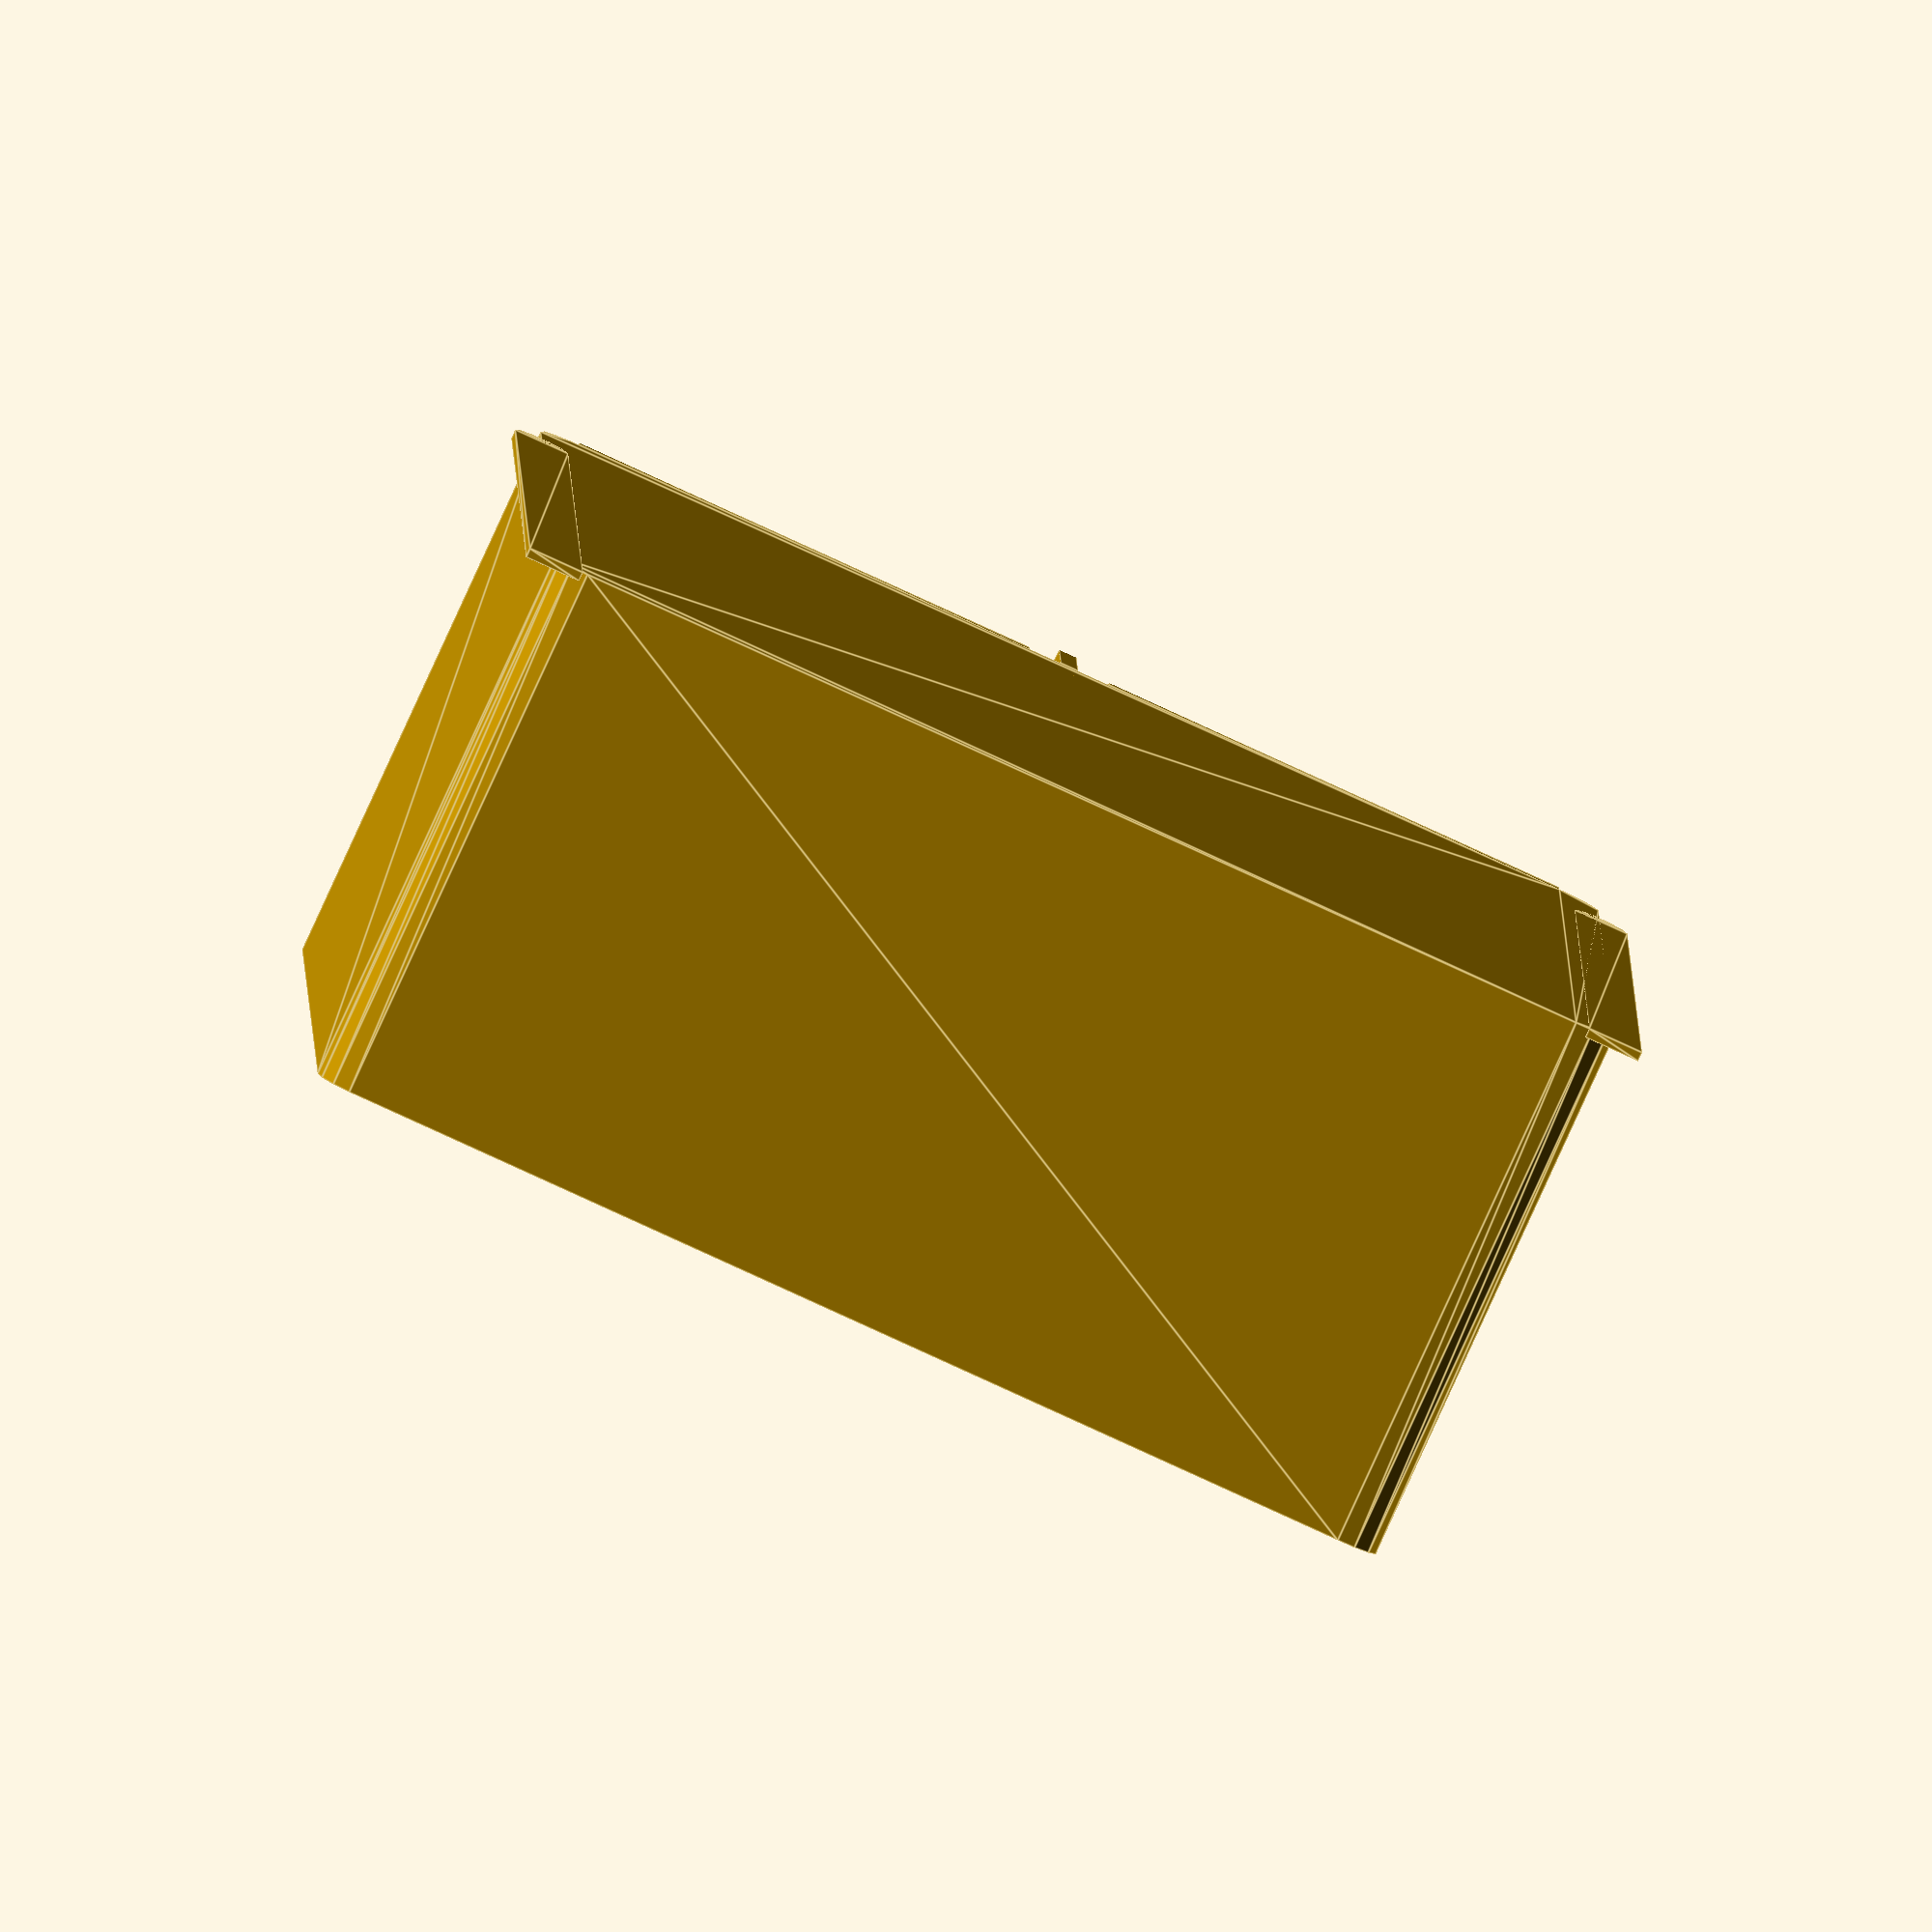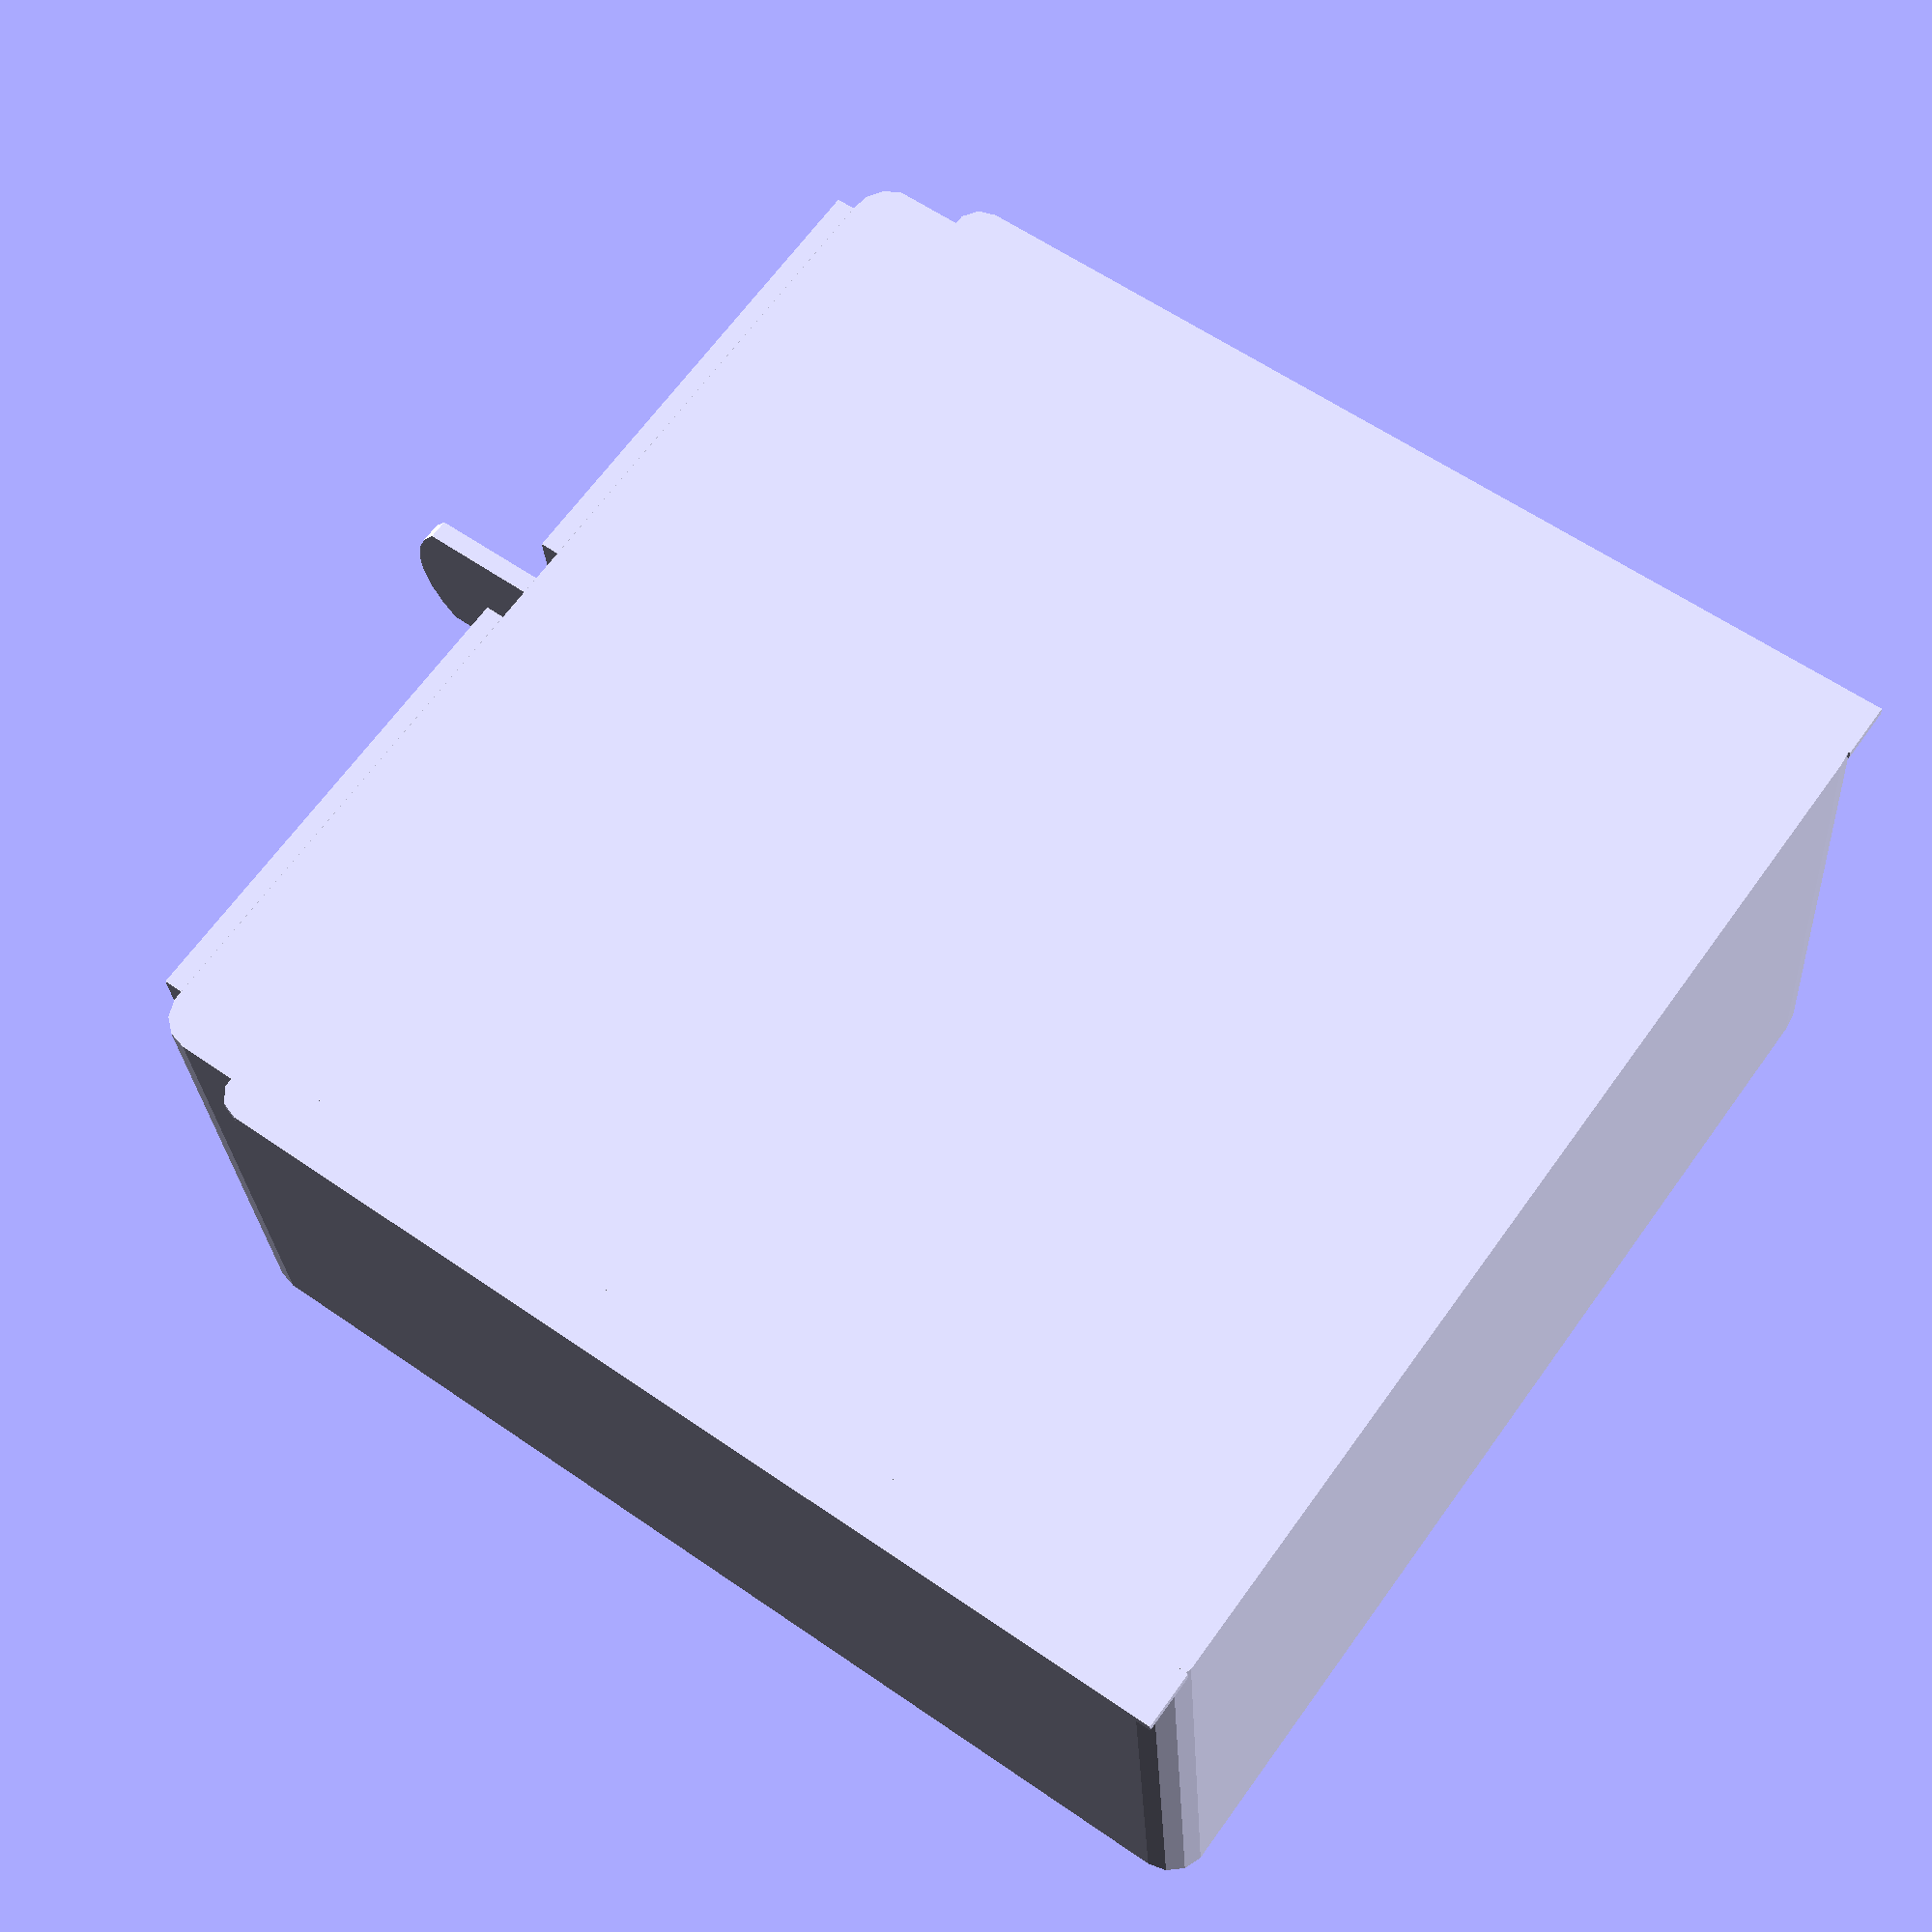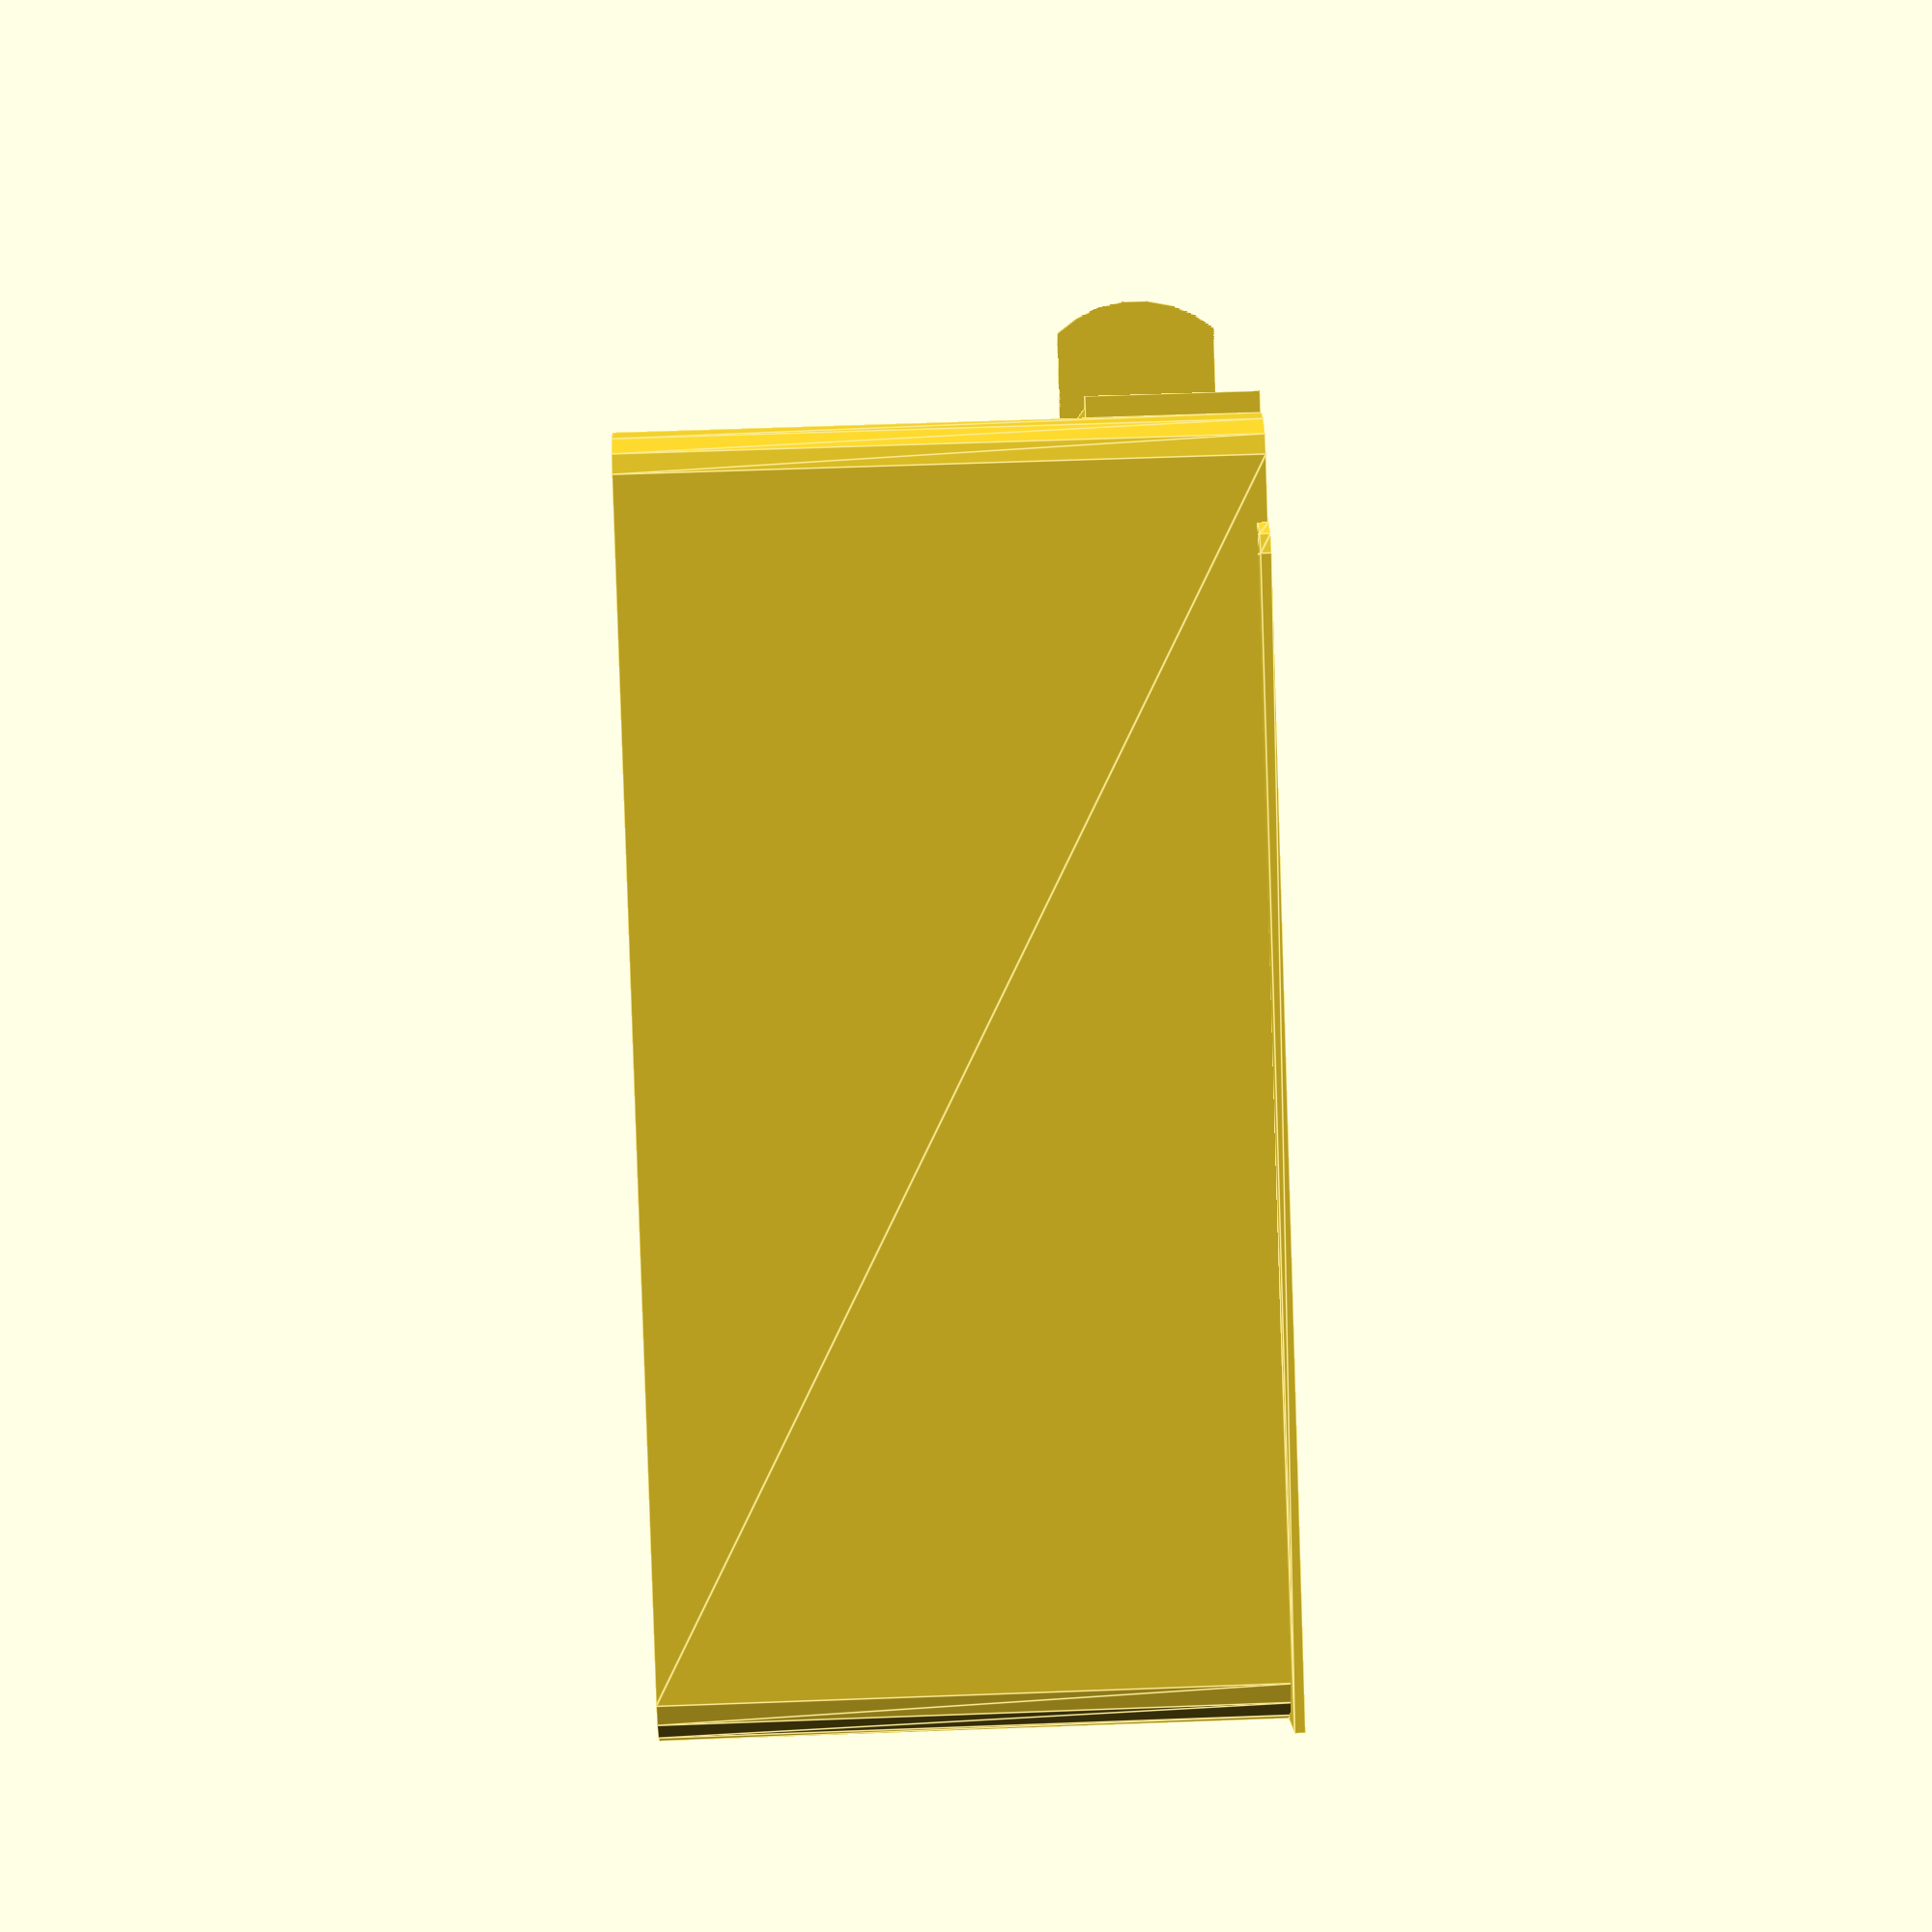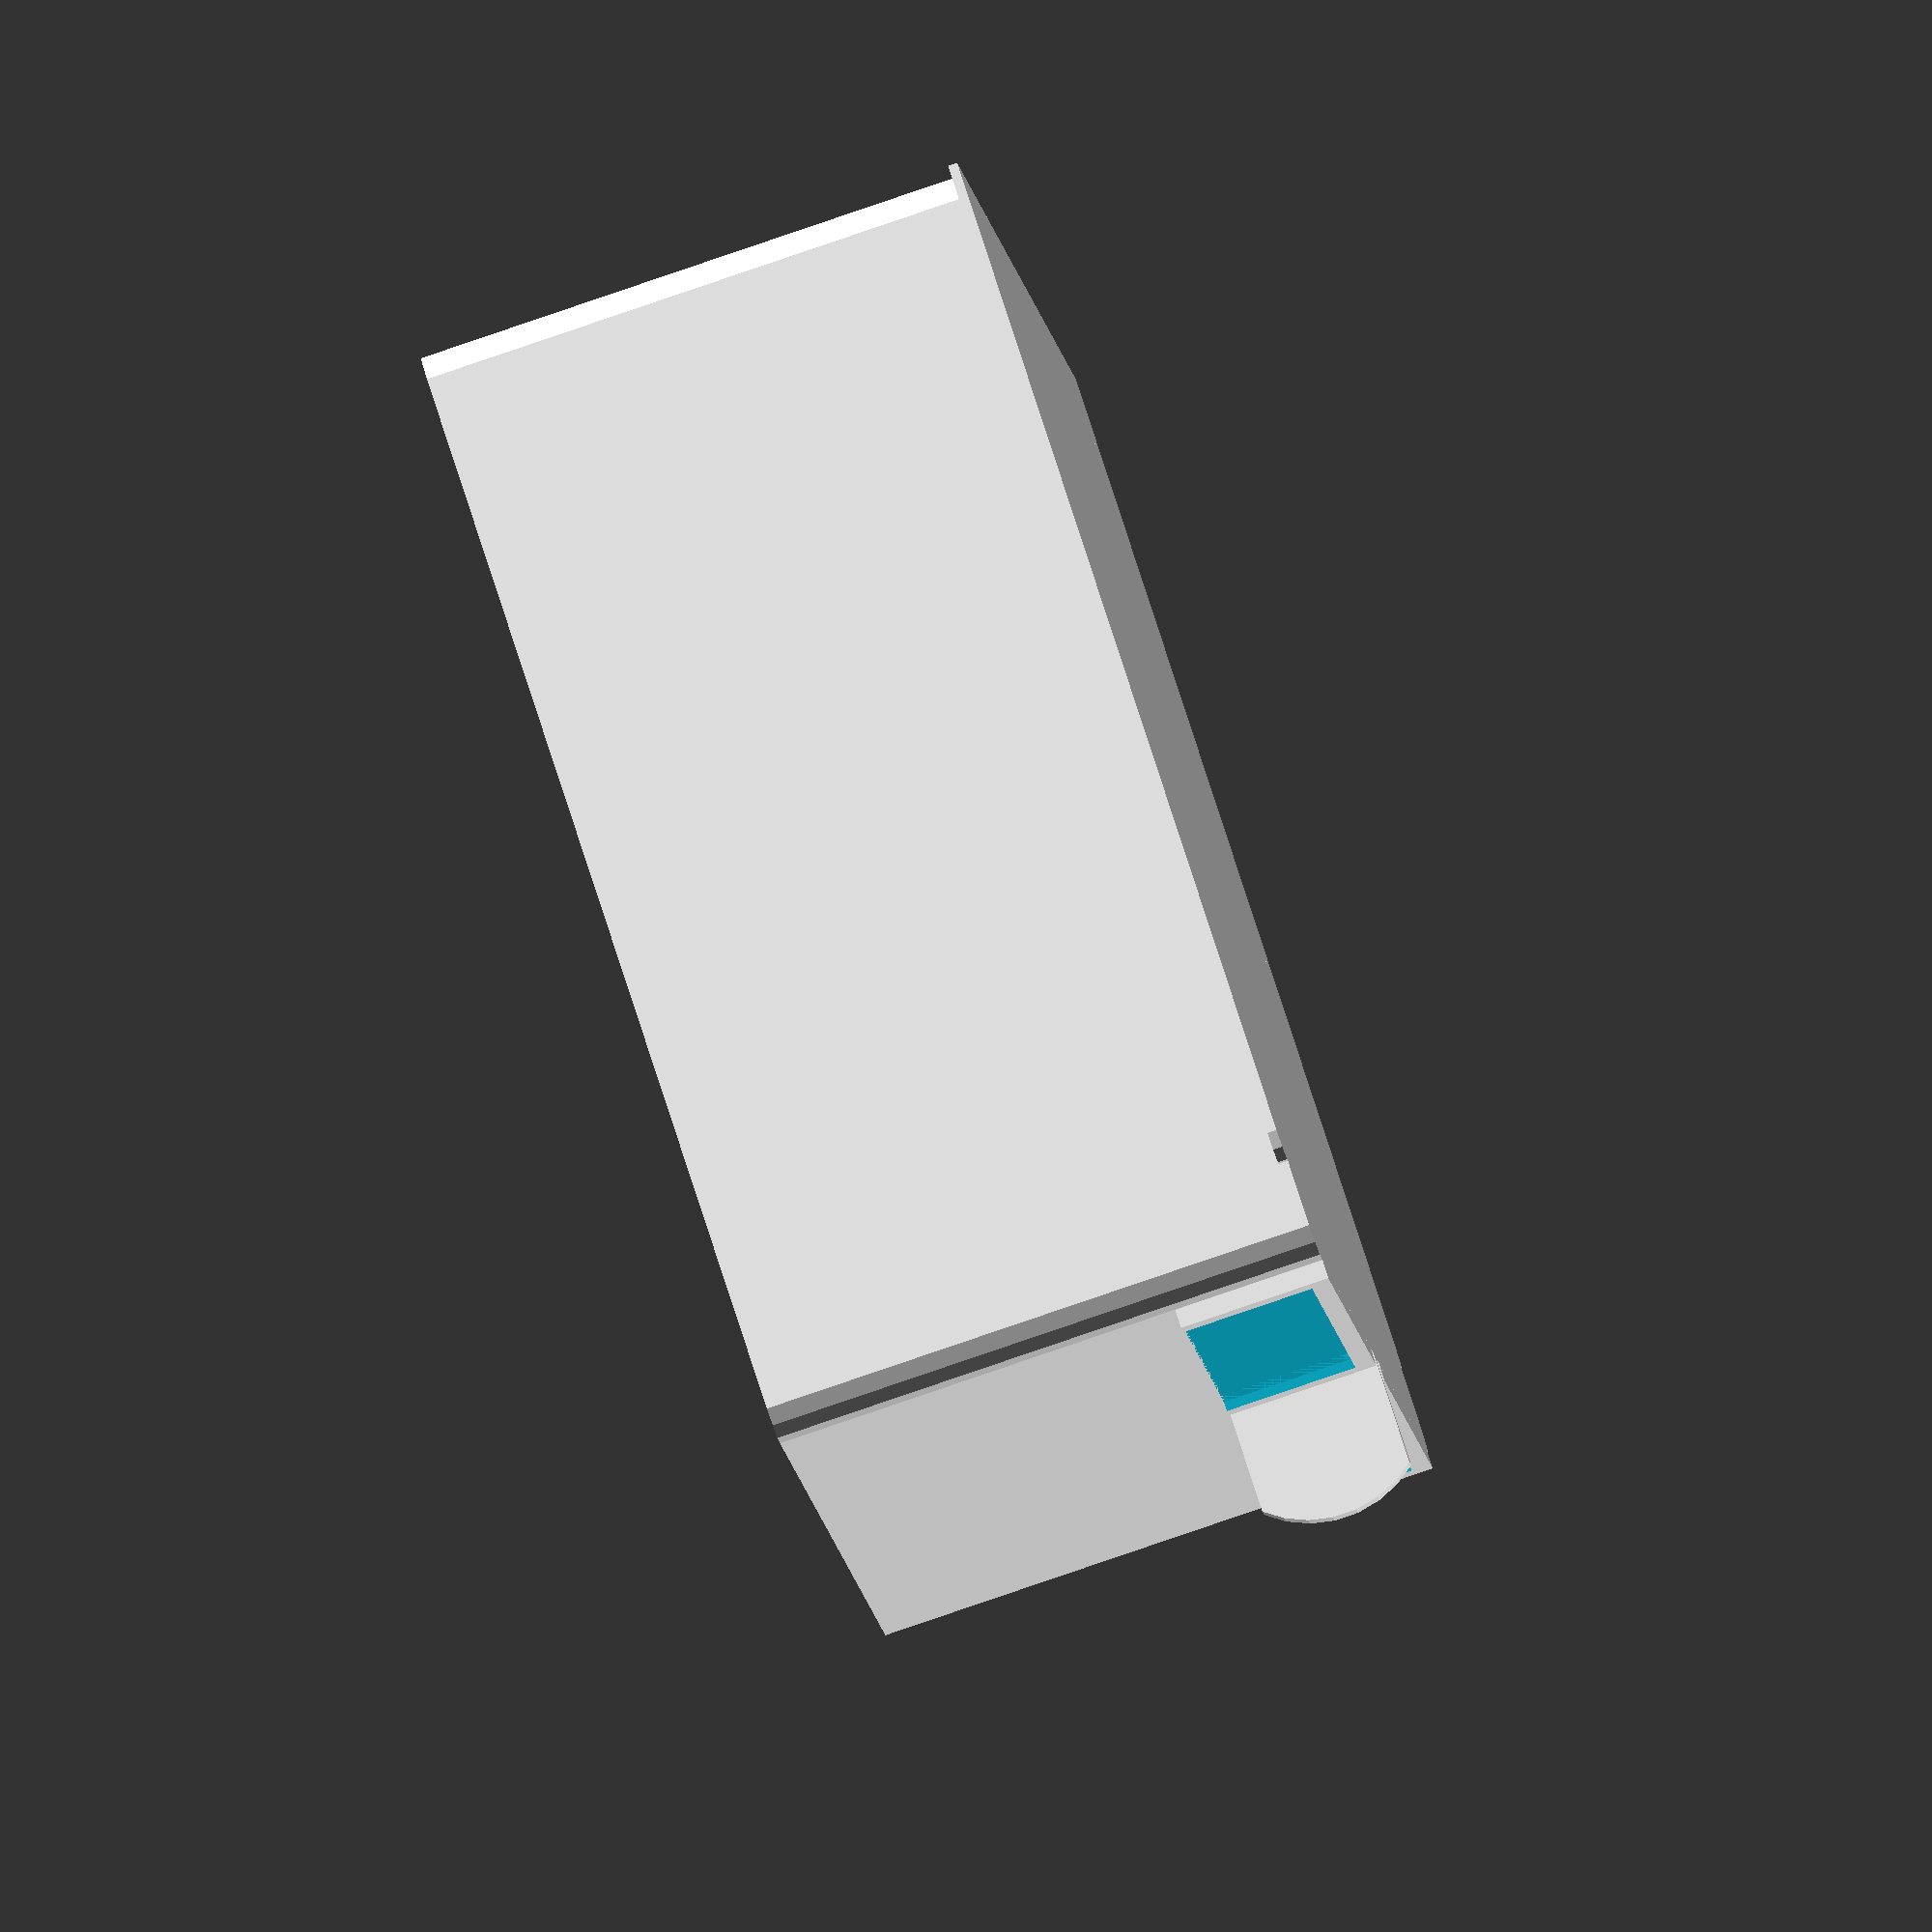
<openscad>
// Customizable Ultimate Drawer System Drawer
// Remixed from MarcElbichon's Ultimate Drawer System https://www.thingiverse.com/thing:2302575 (CC-BY 4.0)
// Copyright (C) 2019 by Brian Alano (and possibly others)
// Licensed under the Creative Commons Attribution-NonCommercial-ShareAlike 4.0 (CC-BY-NC-SA 4.0)

/* Design notes
// width is x dimension, across the face of the drawer
// depth is y dimension, front to back of the drawer
// height is z dimension
*/

/* Coding Style Guide 
 * User parameters and modules use underscores between words.
 * Other variable names use camel case.
 * Separate features into their own modules if they are more than a couple lines long.
 * All dimensions should be assigned to variables, usually global ones so they can be found easily.
 * Keep local modules local.
 * Keep local variables local.
 * Maintain Thingiverse Customizer compatibility.
 * Maintain backwards compatibility with MarcElbichon's Ultimate Drawer System 
   (https://www.thingiverse.com/thing:2302575). This means a 1Ux1Ux1U drawer 
   made with this program will work in MarcElbichon's shelf. 
*/

/* [Size] */
// units wide (actual drawer width is 131*U_wide - 10)
U_wide=1; // [1, 1.5]
// units deep (actual drawer depth is 130*U_deep - 10)
U_deep=1; // [1, 1.5]
// units high (actual drawer height is 20*U_high - 1)
U_high=3; // [1:15]

/* [Features] */
// What kind of drawer pull?
pull_style = "original"; // [original, ergonomic]
// modify the flange to allow for the drawer catch on the shelf?
drawer_catch = "no"; // [yes, no]
// include slots on the back of the drawer for the locking mechanism
rear_lock_slot = "no"; // [yes, no]

/* [Hidden] */
drawerUnit=[120, 120, 19];
shelfPadding=[11, 10, 1];

wallThickness = 1;
shelfUnit = [131, 130, 30];
shelf = [shelfUnit.x * U_wide, shelfUnit.y * U_deep, (shelfUnit.z - wallThickness*2) * U_high - wallThickness*2]; // reference dimension from shelf .scad file.
drawer = [shelf.x - shelfPadding.x, shelf.y - shelfPadding.y, shelf.z - shelfPadding.z];

cornerR = 4;
cornerD = cornerR * 2;
flangeR = 3;
flangeD = flangeR * 2;
flange = [3, d_to_y(U_deep)-10, 1];
pullD = 24.38;
pull = [2, pullD/2 + 2.8, 16];
label = [51, 2, 16];
labelSlot = [49, 1, 15];
labelWindow = [46, 1, 14];
catch = [flange.x * 0.4, d_to_y(U_deep) - 4, flange.z];
rearLockSlot = [26, 3.5, 8];

// utility variables
epsilon = 0.01;

// the spacing between drawings is 20, or drawerUnit.z + 1. so a 1U drawer is 19, a 2U drawer is 39, etc.
//FIXME replace with drawer[]
//FIXME put lock on bottom, not top.
function u_to_z(u) = (drawerUnit.z + shelfPadding.z) * u - shelfPadding.z;
function w_to_x(w) = (drawerUnit.x + shelfPadding.x) * w - shelfPadding.x;
function d_to_y(d) = (drawerUnit.y + shelfPadding.y) * d - shelfPadding.y;

module drawer() {
    module add() {
        // main body
        linear_extrude(u_to_z(U_high))
            roundtangle(width=w_to_x(U_wide), length=d_to_y(U_deep), radius=cornerR);
        // flanges
        linear_extrude(flange.z) 
            for (i = [1, -1]) {
                translate([w_to_x(U_wide)/2*i, -d_to_y(U_deep)/2] ) {
                    translate([-flange.x, 0]) square([flange.x*2, flange.y - flangeR]);
                    translate([0, flange.y - flangeR]) circle(r=flangeR);
                }
            }
        // pull
        translate([0, d_to_y(U_deep)/2, pull.z/2]) pull(style=pull_style);
        // label holders (positive part)
        for (i = [1, -1]) {
            translate([w_to_x(U_wide)/4*i, (d_to_y(U_deep) + label.y)/2 - epsilon, label.z/2]) cube([label.x, label.y + epsilon, label.z], center=true);
        }
        // rear lock pockets
        if (rear_lock_slot == "yes")
            for(j = [1:U_high])
                translate([0, -d_to_y(U_deep)/2, u_to_z(j)]) 
                    rearLockSlot();
    }
    
    module subtract() {
        // main cut, minus fillets
        cut = [w_to_x(U_wide) - wallThickness*2, d_to_y(U_deep) - wallThickness*2, u_to_z(U_high) - wallThickness - cornerR];
        translate([0, 0, u_to_z(U_high) - cut.z + epsilon]) 
            linear_extrude(cut.z + epsilon) roundtangle(cut.x, cut.y, cornerR);
        // fillet cut
       translate([0, 0, u_to_z(U_high) - cut.z]) 
            minkowski() {
                cube([cut.x - cornerD, cut.y - cornerD, epsilon], center=true);
                sphere(d=cornerD);
            }
        for (i=[1, -1]) {
            // label cuts
            translate([w_to_x(U_wide)/4*i, d_to_y(U_deep)/2 + labelSlot.y/2, labelSlot.z/2 + (label.z - labelSlot.z) + epsilon])
                cube(labelSlot, center=true);
            translate([w_to_x(U_wide)/4*i, d_to_y(U_deep)/2 + label.y - wallThickness/2, labelWindow.z/2 + (label.z - labelWindow.z) + epsilon])
                cube(labelWindow, center=true);
            // drawer catch cutout
            if (drawer_catch == "yes") {
               translate([(w_to_x(U_wide)/2 + flange.x - catch.x/2 + epsilon)*i, 
                d_to_y(U_deep)/2 - catch.y/2, 
                catch.z/2 - epsilon])
                    cube([catch.x + epsilon, catch.y, catch.z + 2*epsilon], center=true);
            }
        }
    }
     
    difference() {
        add();  
        subtract();
    }
}

module pull(style) {
    // drawer pull
    module original() {
        intersection() {
           translate([0, pull.y/2 - epsilon]) cube([pull.x, pull.y + epsilon, pull.z], center = true);
           translate([0, pull.y - pullD/2]) rotate([0, 90, 0]) cylinder(d=pullD, h=pull.x, center = true);
        }
    }

    module ergonomic() {
        difference() {
            original();
            translate([0, pull.y - pullD/2]) rotate([0, 90, 0]) {
                intersection() {
                    cylinder(d=pullD/2, h=pull.x+epsilon*4, center = true);
                    translate([0, pullD/3]) cylinder(d=pullD/2, h=pull.x+epsilon*4, center = true);
                }
            }
        }
        scale([3, 1, 1]) difference() {
            original();
            translate([0, pull.y - pullD/2]) rotate([0, 90, 0]) cylinder(d=pullD-pull.x*2, h=pull.x+epsilon*2, center = true);
        }
    }

    if (style == "original") original();
    if (style == "ergonomic") ergonomic();
}

module rearLockSlot() {    
    module half() {
        translate([rearLockSlot.x/2, -rearLockSlot.y, -drawerUnit.z + rearLockSlot.z/2]) 
        {
            cube([wallThickness, rearLockSlot.y, rearLockSlot.z/2]);
            rotate([0, 90, 0])
                linear_extrude(wallThickness) 
                polygon([[0, 0], [rearLockSlot.y, rearLockSlot.y], [0, rearLockSlot.y]]);
        }
        translate([0, -rearLockSlot.y, -drawerUnit.z + rearLockSlot.z/2]) 
            cube([rearLockSlot.x/2, wallThickness, rearLockSlot.z/2]);
    }
    
    module add() {
        for(i=[0, 1]) 
            mirror([i, 0, 0]) half();
    }
    add();
//    half();
}

module roundtangle(width, length, radius) {
    minkowski() {
                square([width - radius*2, length - radius*2], center=true);
                circle(r=radius);
            }
}
drawer();
//pull(style="ergonomic");
//rear_lock();
</openscad>
<views>
elev=263.8 azim=180.9 roll=24.6 proj=o view=edges
elev=206.8 azim=234.3 roll=356.7 proj=p view=wireframe
elev=120.0 azim=123.0 roll=92.2 proj=p view=edges
elev=263.6 azim=72.5 roll=71.2 proj=o view=wireframe
</views>
